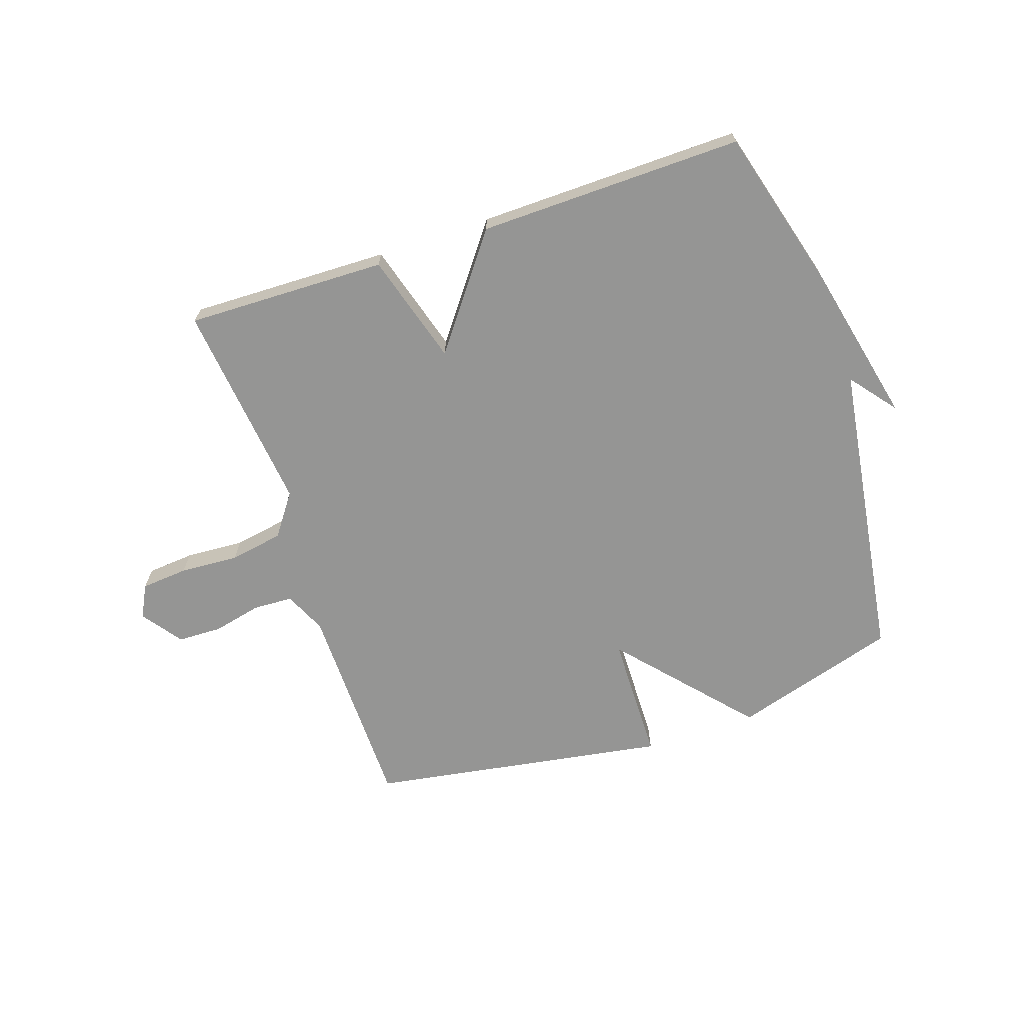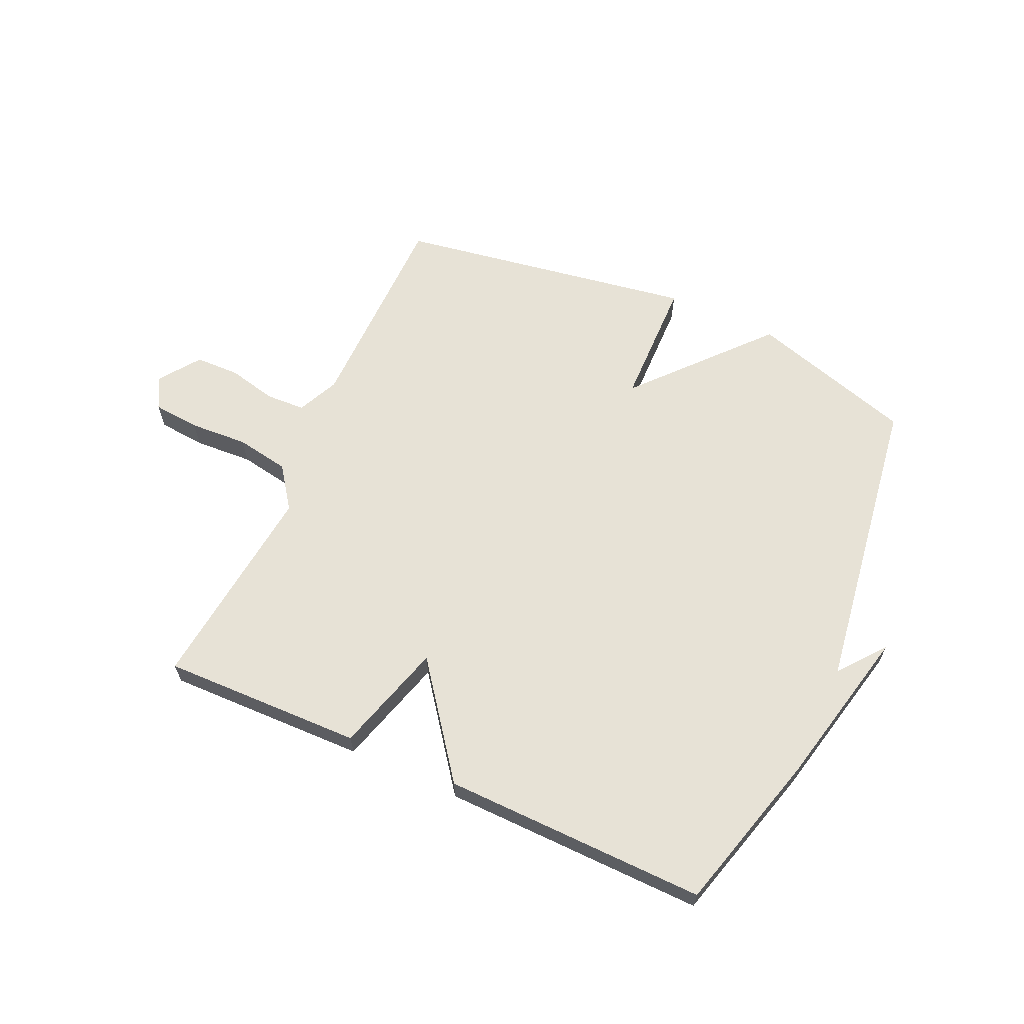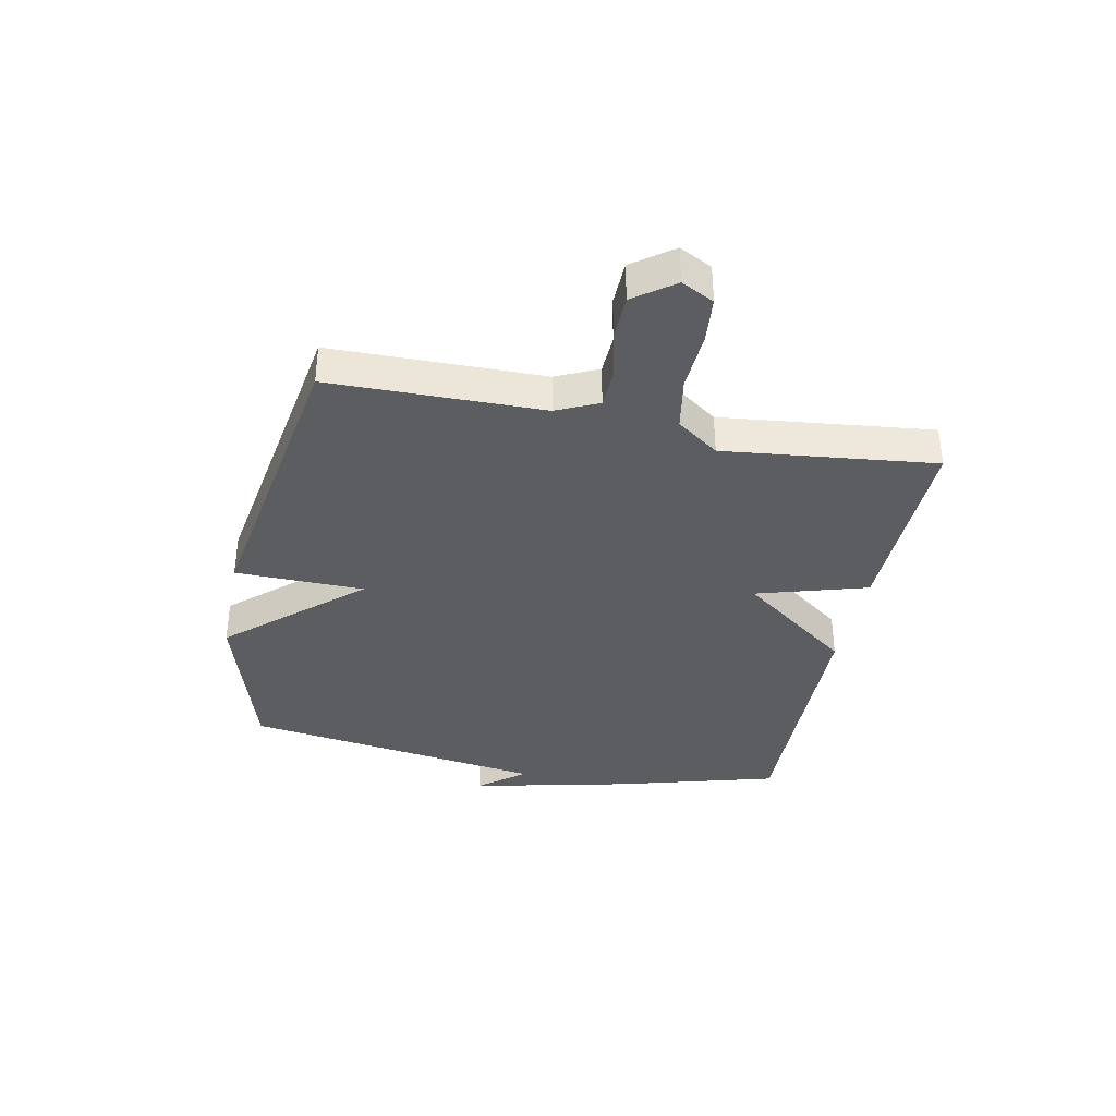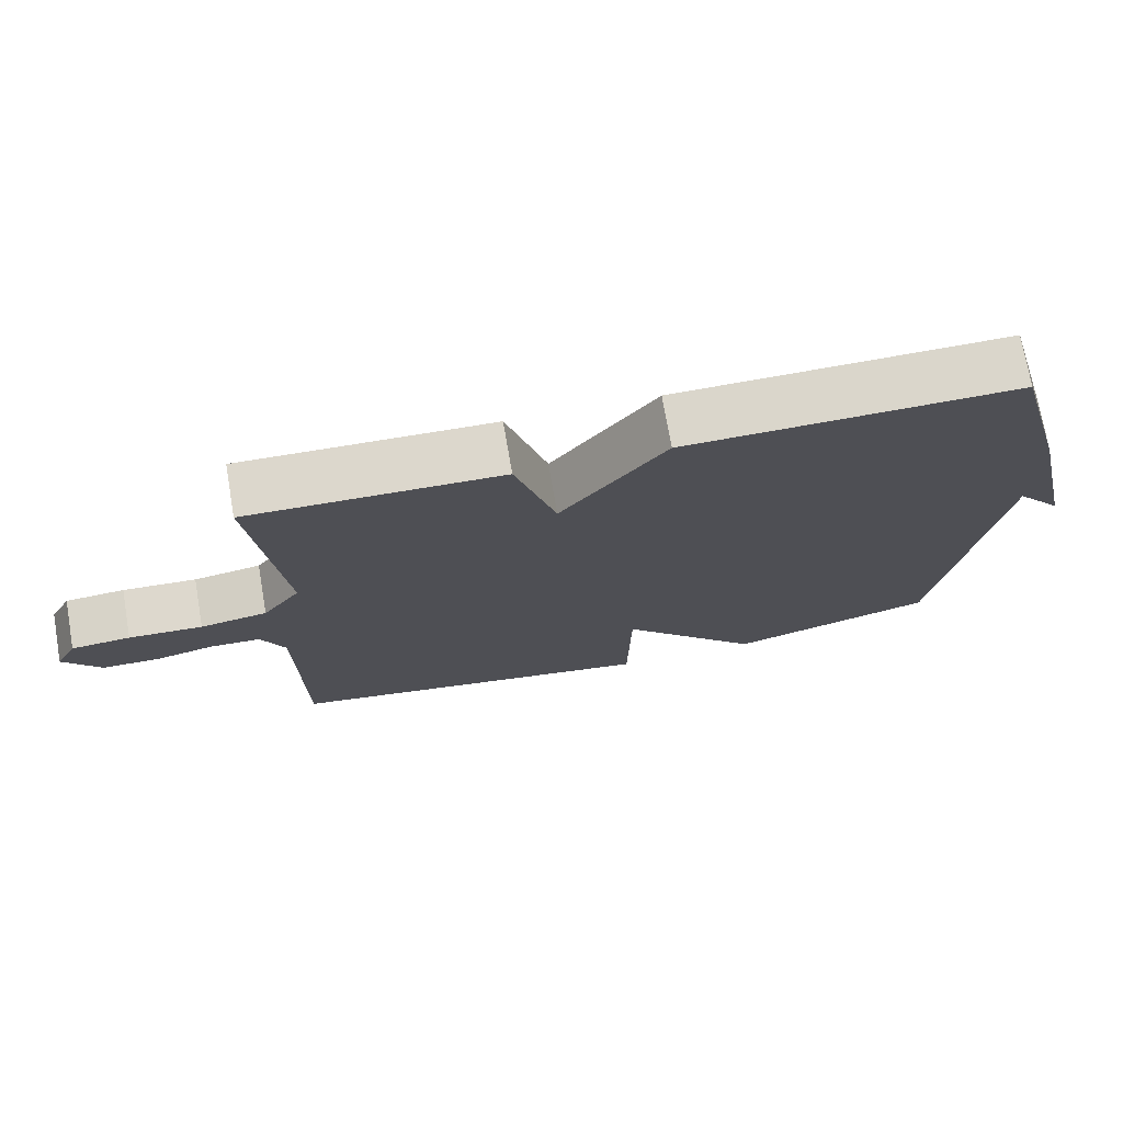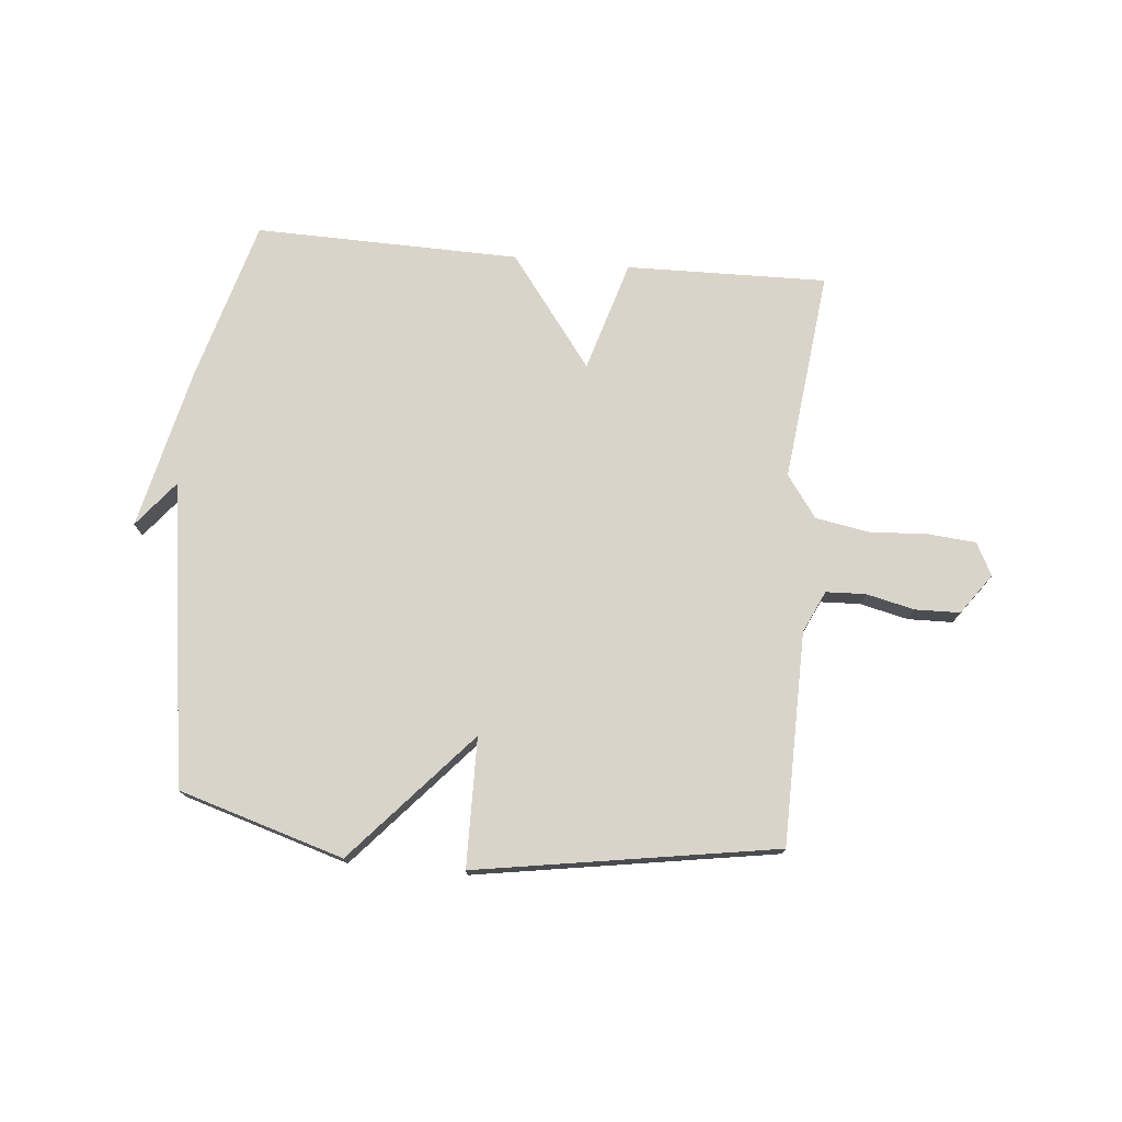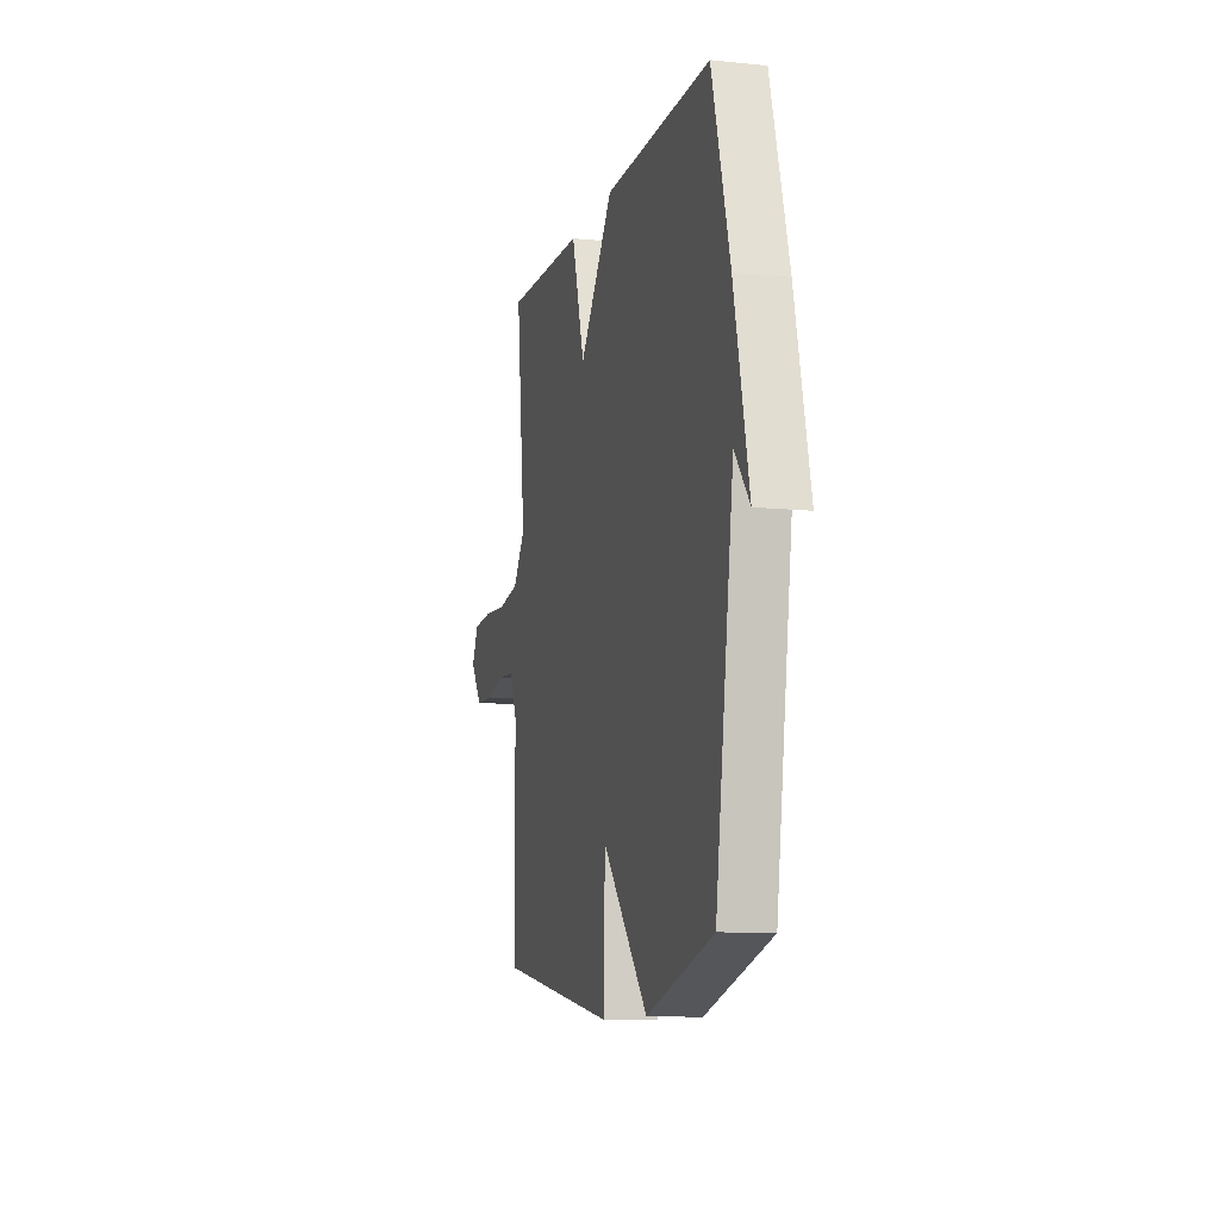
<metadata>
{"format":"obj","ext":"obj","renderer":"f3d","projection":"perspective","resolution":1024,"background":"white","views":[{"elev":-67.4,"azim":18.6,"up":"+Y"},{"elev":63.5,"azim":24.4,"up":"+Y"},{"elev":-36.7,"azim":-101.3,"up":"+Y"},{"elev":73.5,"azim":-9.8,"up":"+Z"},{"elev":75.0,"azim":-174.5,"up":"+Y"},{"elev":-10.0,"azim":75.3,"up":"+Z"}]}
</metadata>
<code>
v -0.5 0.07 -0.5
v -0.504 0.07 -0.135
v -0.537 0.07 -0.063
v -0.605 0.07 -0.06
v -0.688 0.07 -0.079
v -0.765 0.07 -0.077
v -0.815 0.07 -0.008
v -0.786 0.07 0.048
v -0.705 0.07 0.055
v -0.604 0.07 0.049
v -0.512 0.07 0.065
v -0.46 0.07 0.137
v -0.5 0.07 0.5
v -0.155 0.07 0.492
v -0.099 0.07 0.301
v 0.045 0.07 0.492
v 0.5 0.07 0.5
v 0.577 0.07 0.222
v 0.64 0.07 -0.057
v 0.577 0.07 0.022
v 0.5 0.07 -0.5
v 0.216 0.07 -0.585
v 0.02 0.07 -0.363
v 0.016 0.07 -0.585
v -0.5 0 -0.5
v -0.504 0 -0.135
v -0.537 0 -0.063
v -0.605 0 -0.06
v -0.688 0 -0.079
v -0.765 0 -0.077
v -0.815 0 -0.008
v -0.786 0 0.048
v -0.705 0 0.055
v -0.604 0 0.049
v -0.512 0 0.065
v -0.46 0 0.137
v -0.5 0 0.5
v -0.155 0 0.492
v -0.099 0 0.301
v 0.045 0 0.492
v 0.5 0 0.5
v 0.577 0 0.222
v 0.64 0 -0.057
v 0.577 0 0.022
v 0.5 0 -0.5
v 0.216 0 -0.585
v 0.02 0 -0.363
v 0.016 0 -0.585
f 23 24 1 2
f 20 21 22 23
f 20 23 2 3
f 17 18 19 20
f 15 16 17 20
f 15 20 3 4
f 12 13 14 15
f 11 12 15
f 11 15 4 5
f 5 6 7
f 11 5 7
f 10 11 7
f 7 8 9 10
f 26 25 48 47
f 47 46 45 44
f 27 26 47 44
f 44 43 42 41
f 44 41 40 39
f 28 27 44 39
f 39 38 37 36
f 39 36 35
f 29 28 39 35
f 31 30 29
f 31 29 35
f 31 35 34
f 34 33 32 31
f 1 25 26 2
f 2 26 27 3
f 3 27 28 4
f 4 28 29 5
f 5 29 30 6
f 6 30 31 7
f 7 31 32 8
f 8 32 33 9
f 9 33 34 10
f 10 34 35 11
f 11 35 36 12
f 12 36 37 13
f 13 37 38 14
f 14 38 39 15
f 15 39 40 16
f 16 40 41 17
f 17 41 42 18
f 18 42 43 19
f 19 43 44 20
f 20 44 45 21
f 21 45 46 22
f 22 46 47 23
f 23 47 48 24
f 24 48 25 1

</code>
